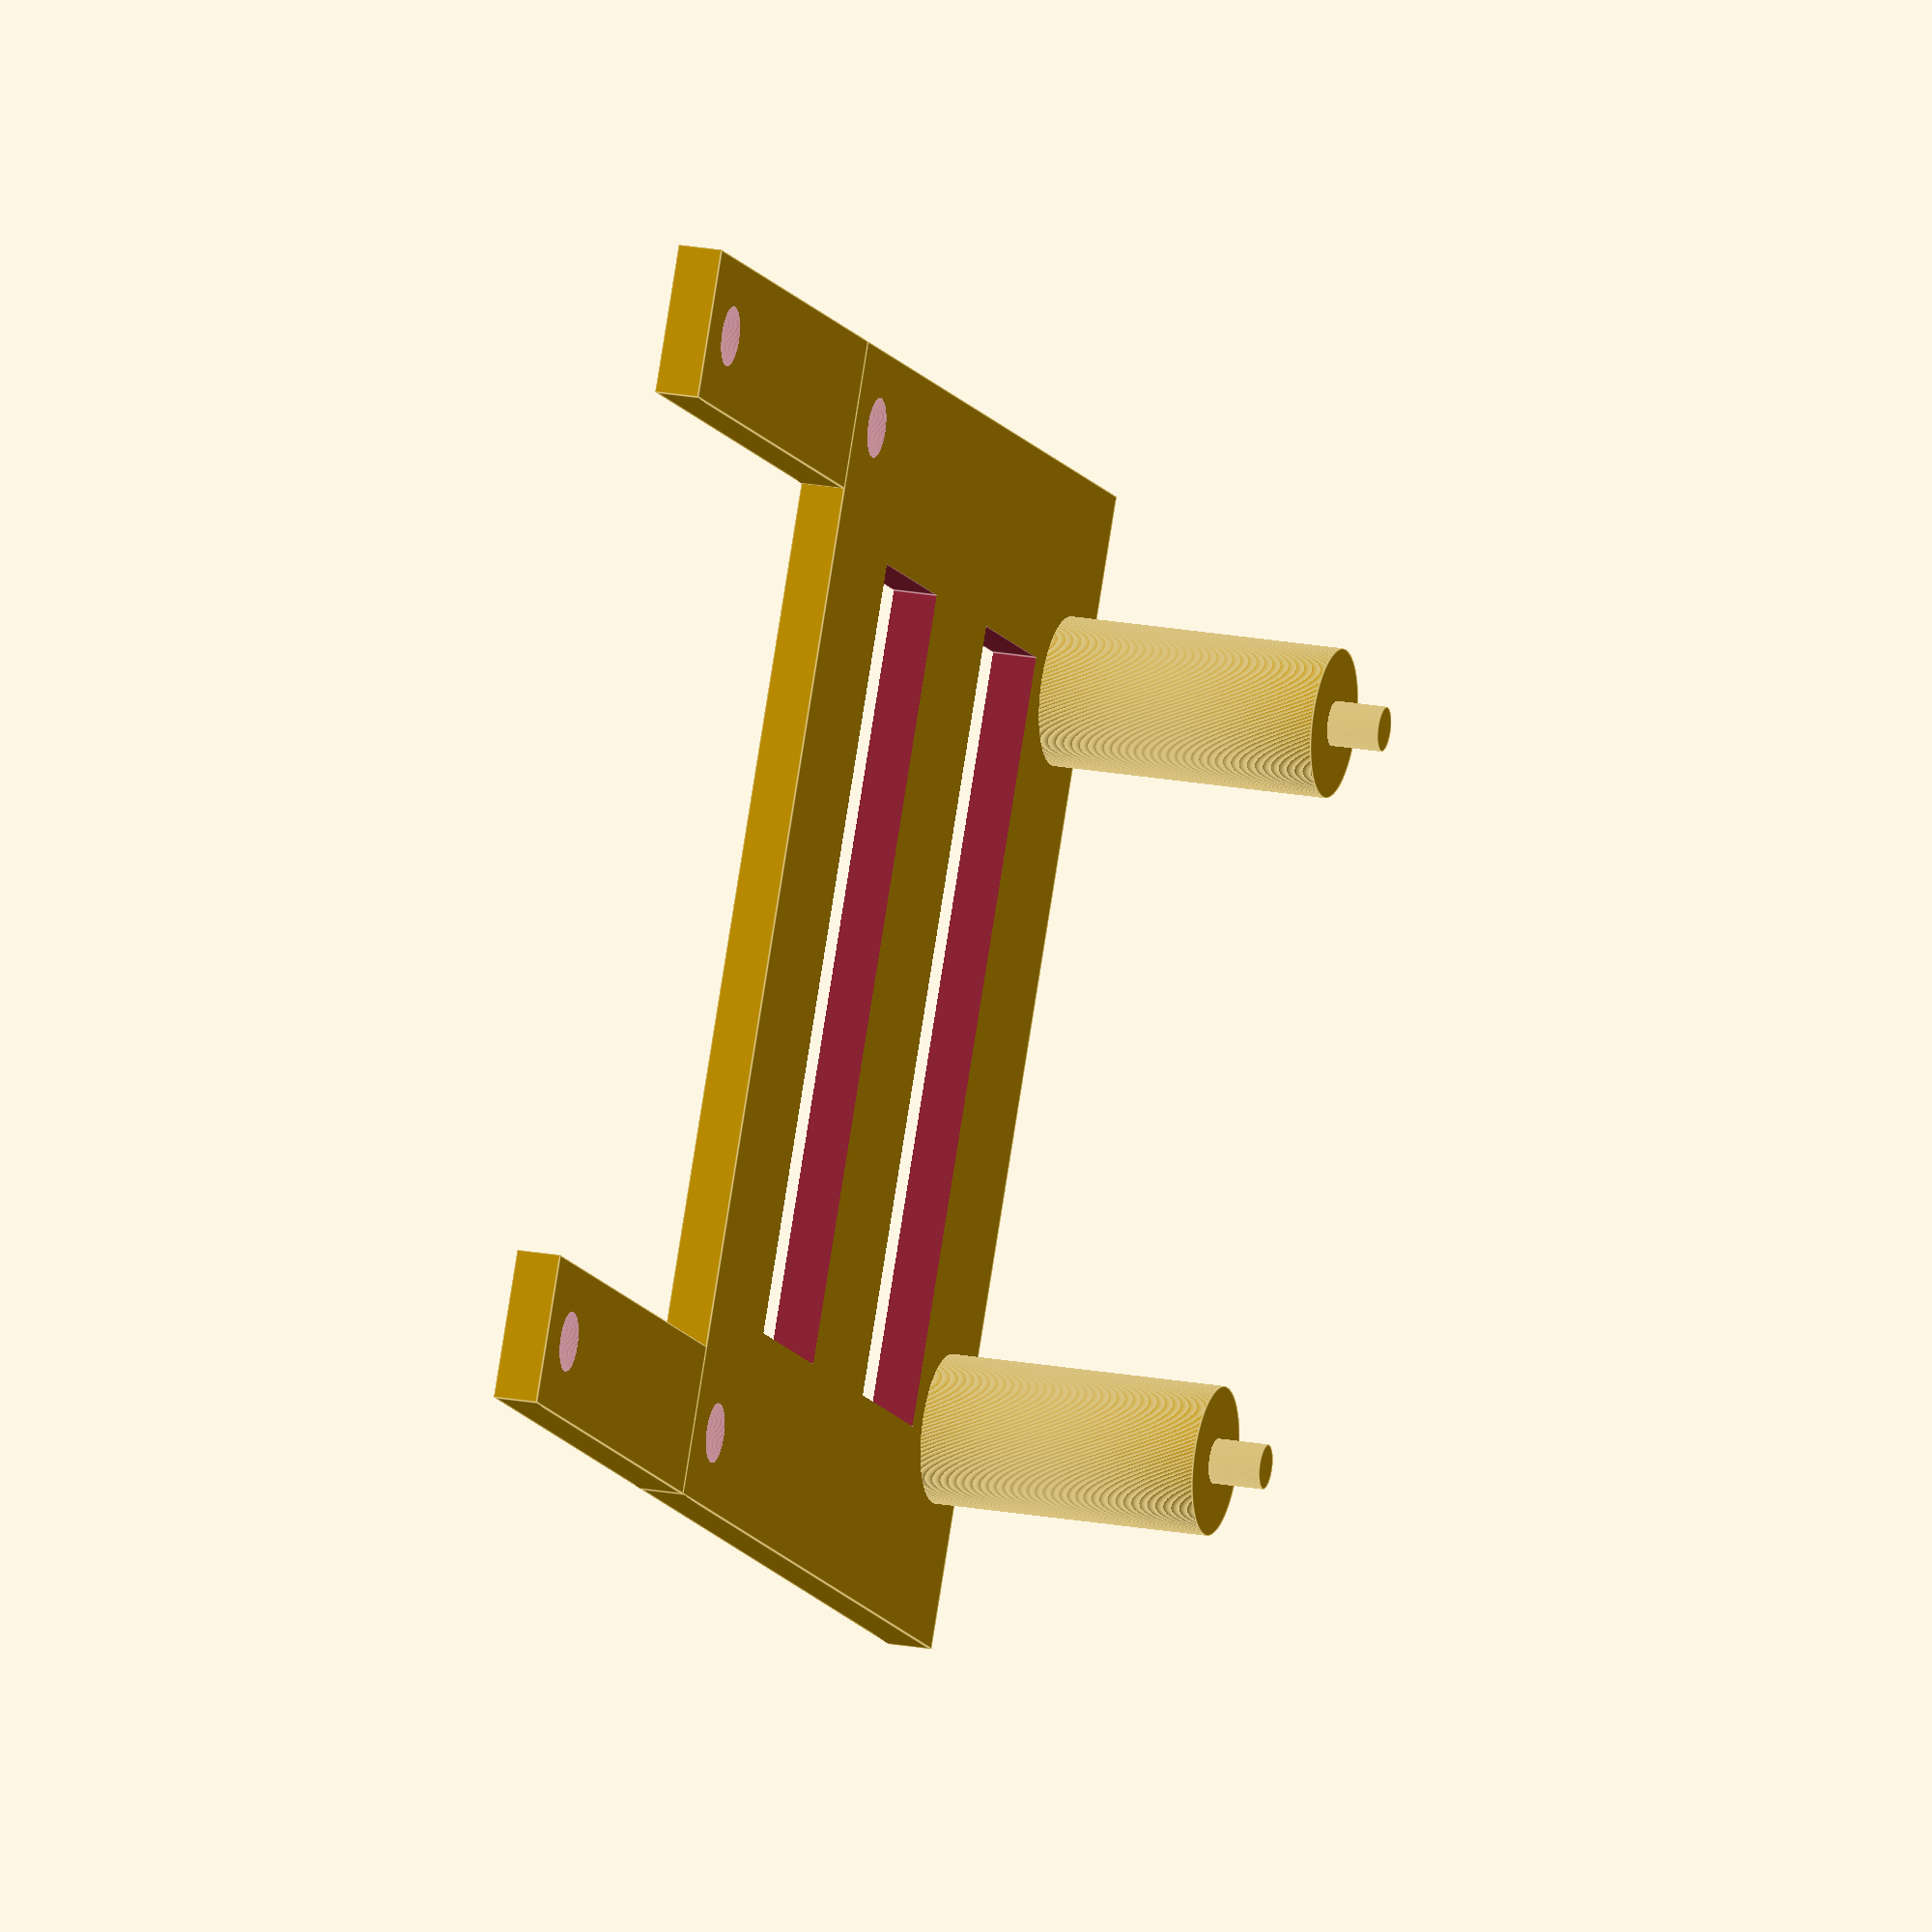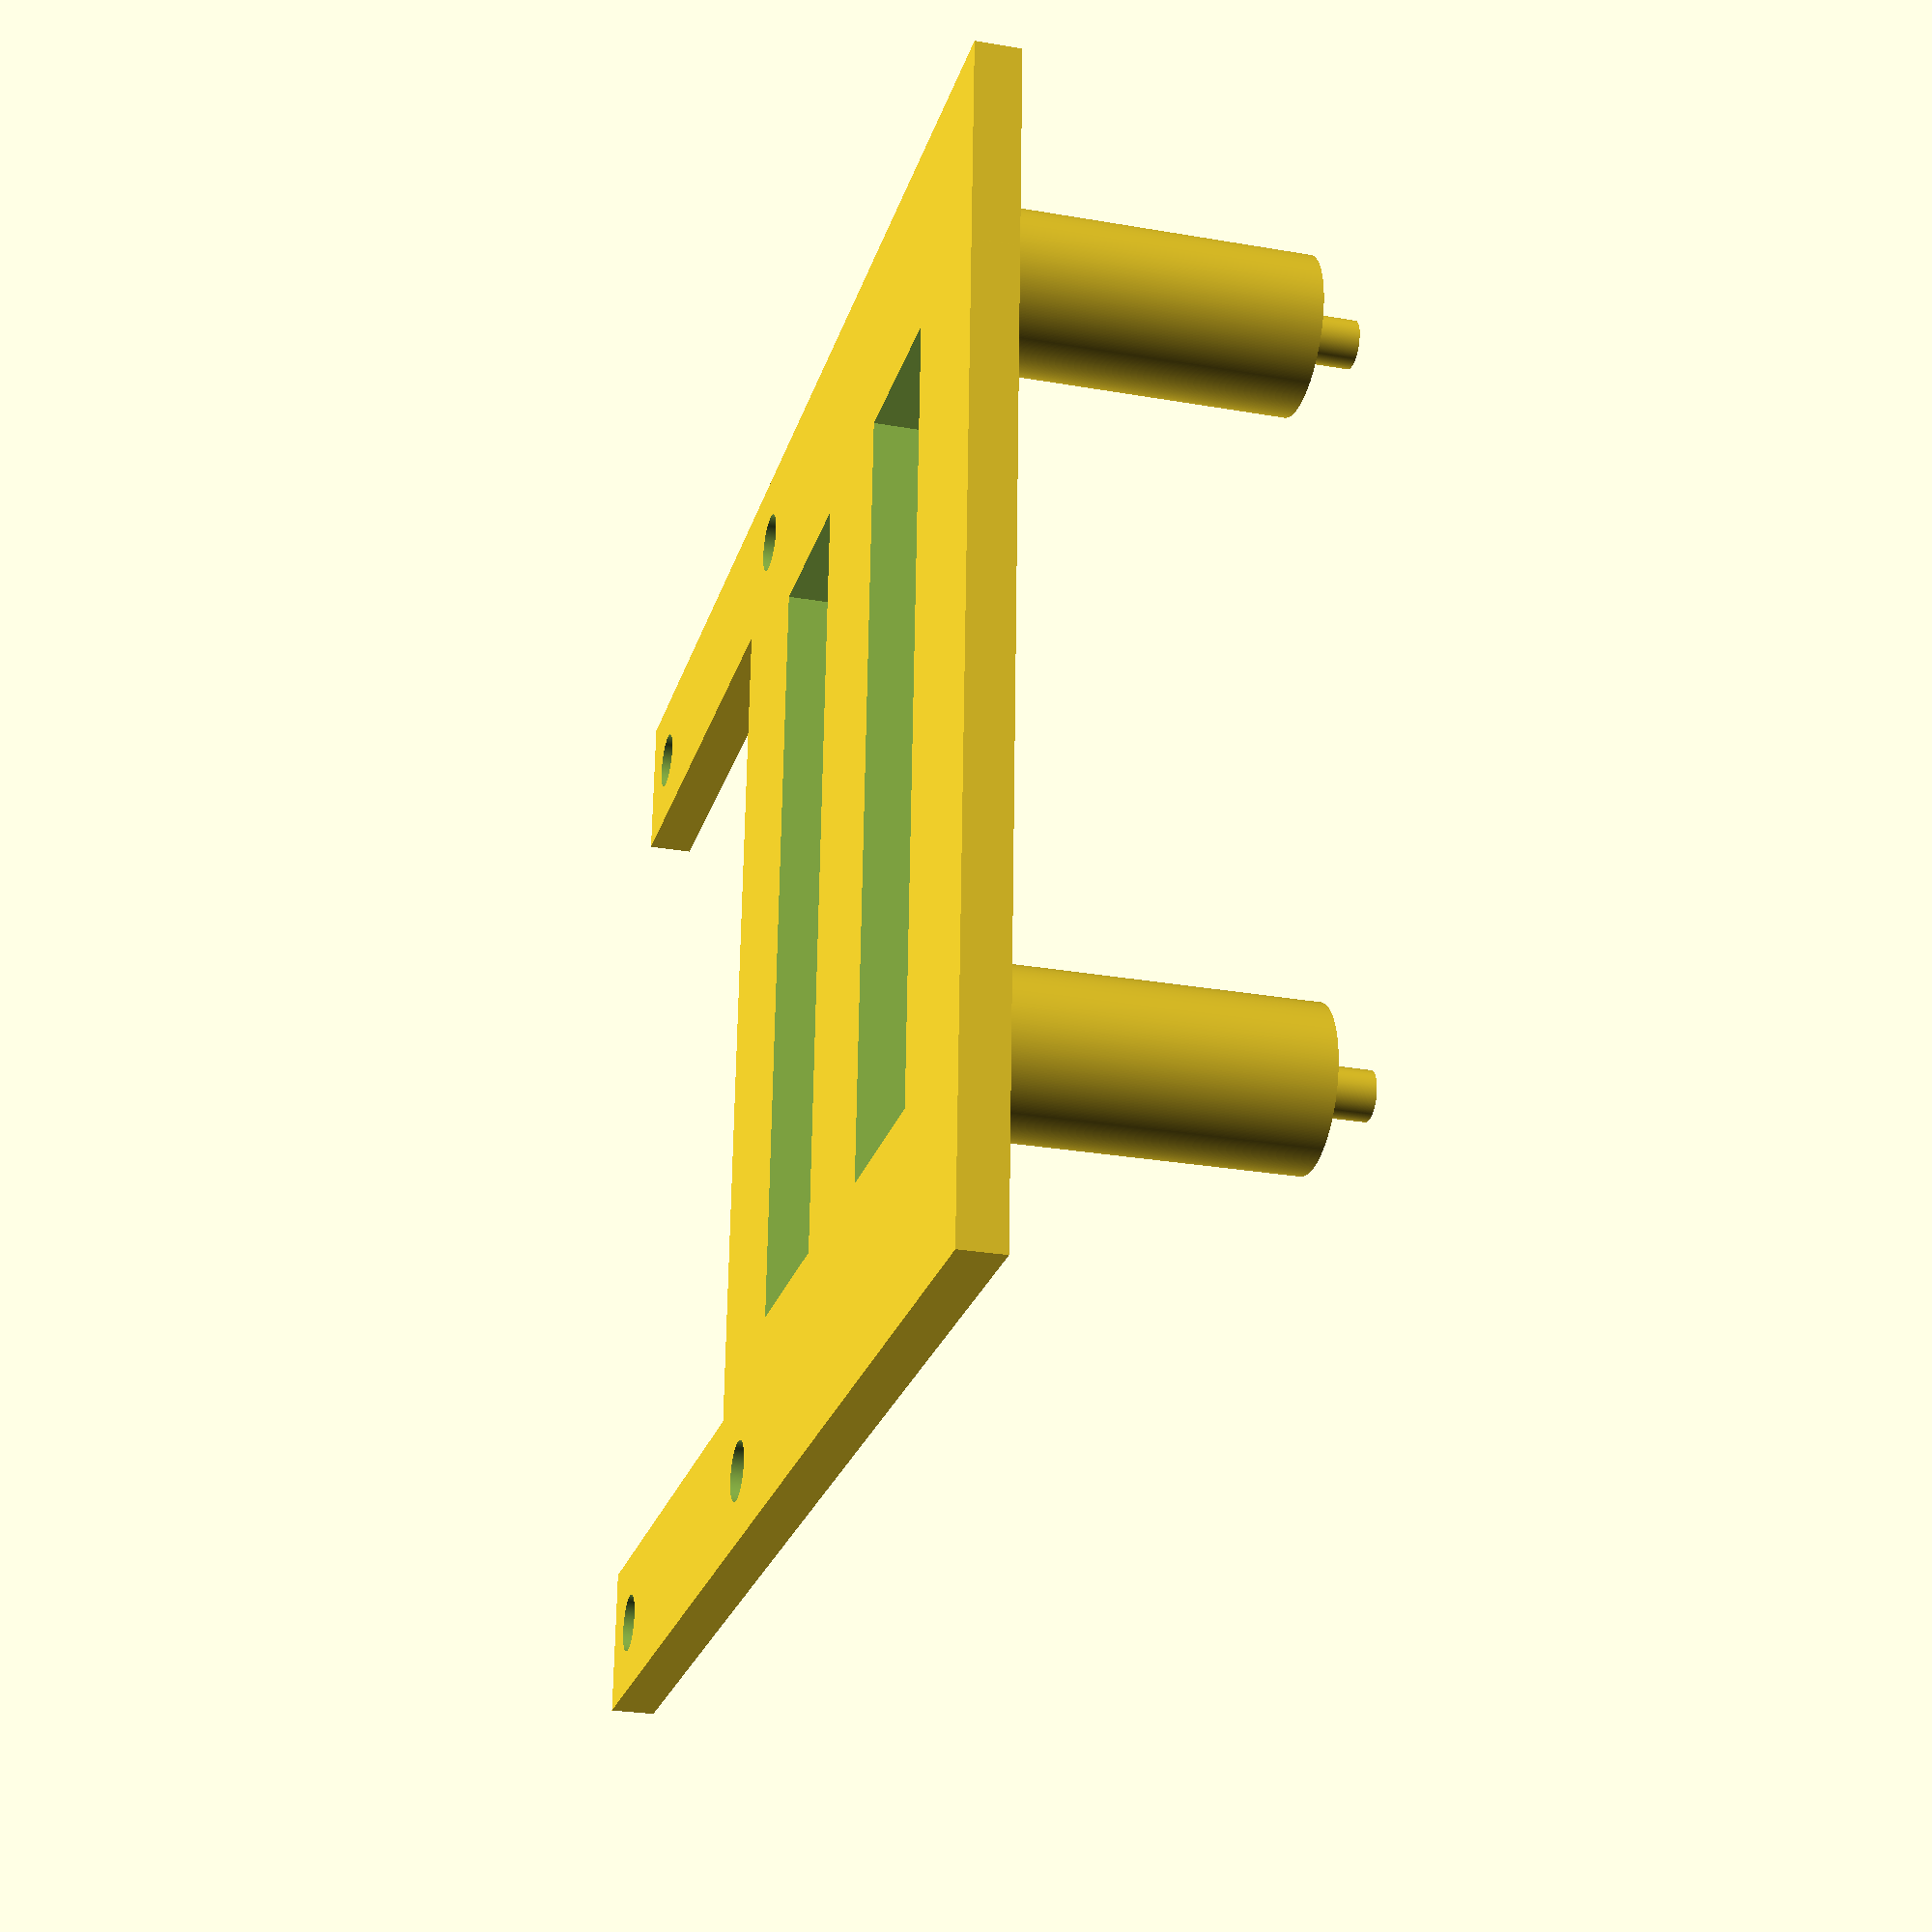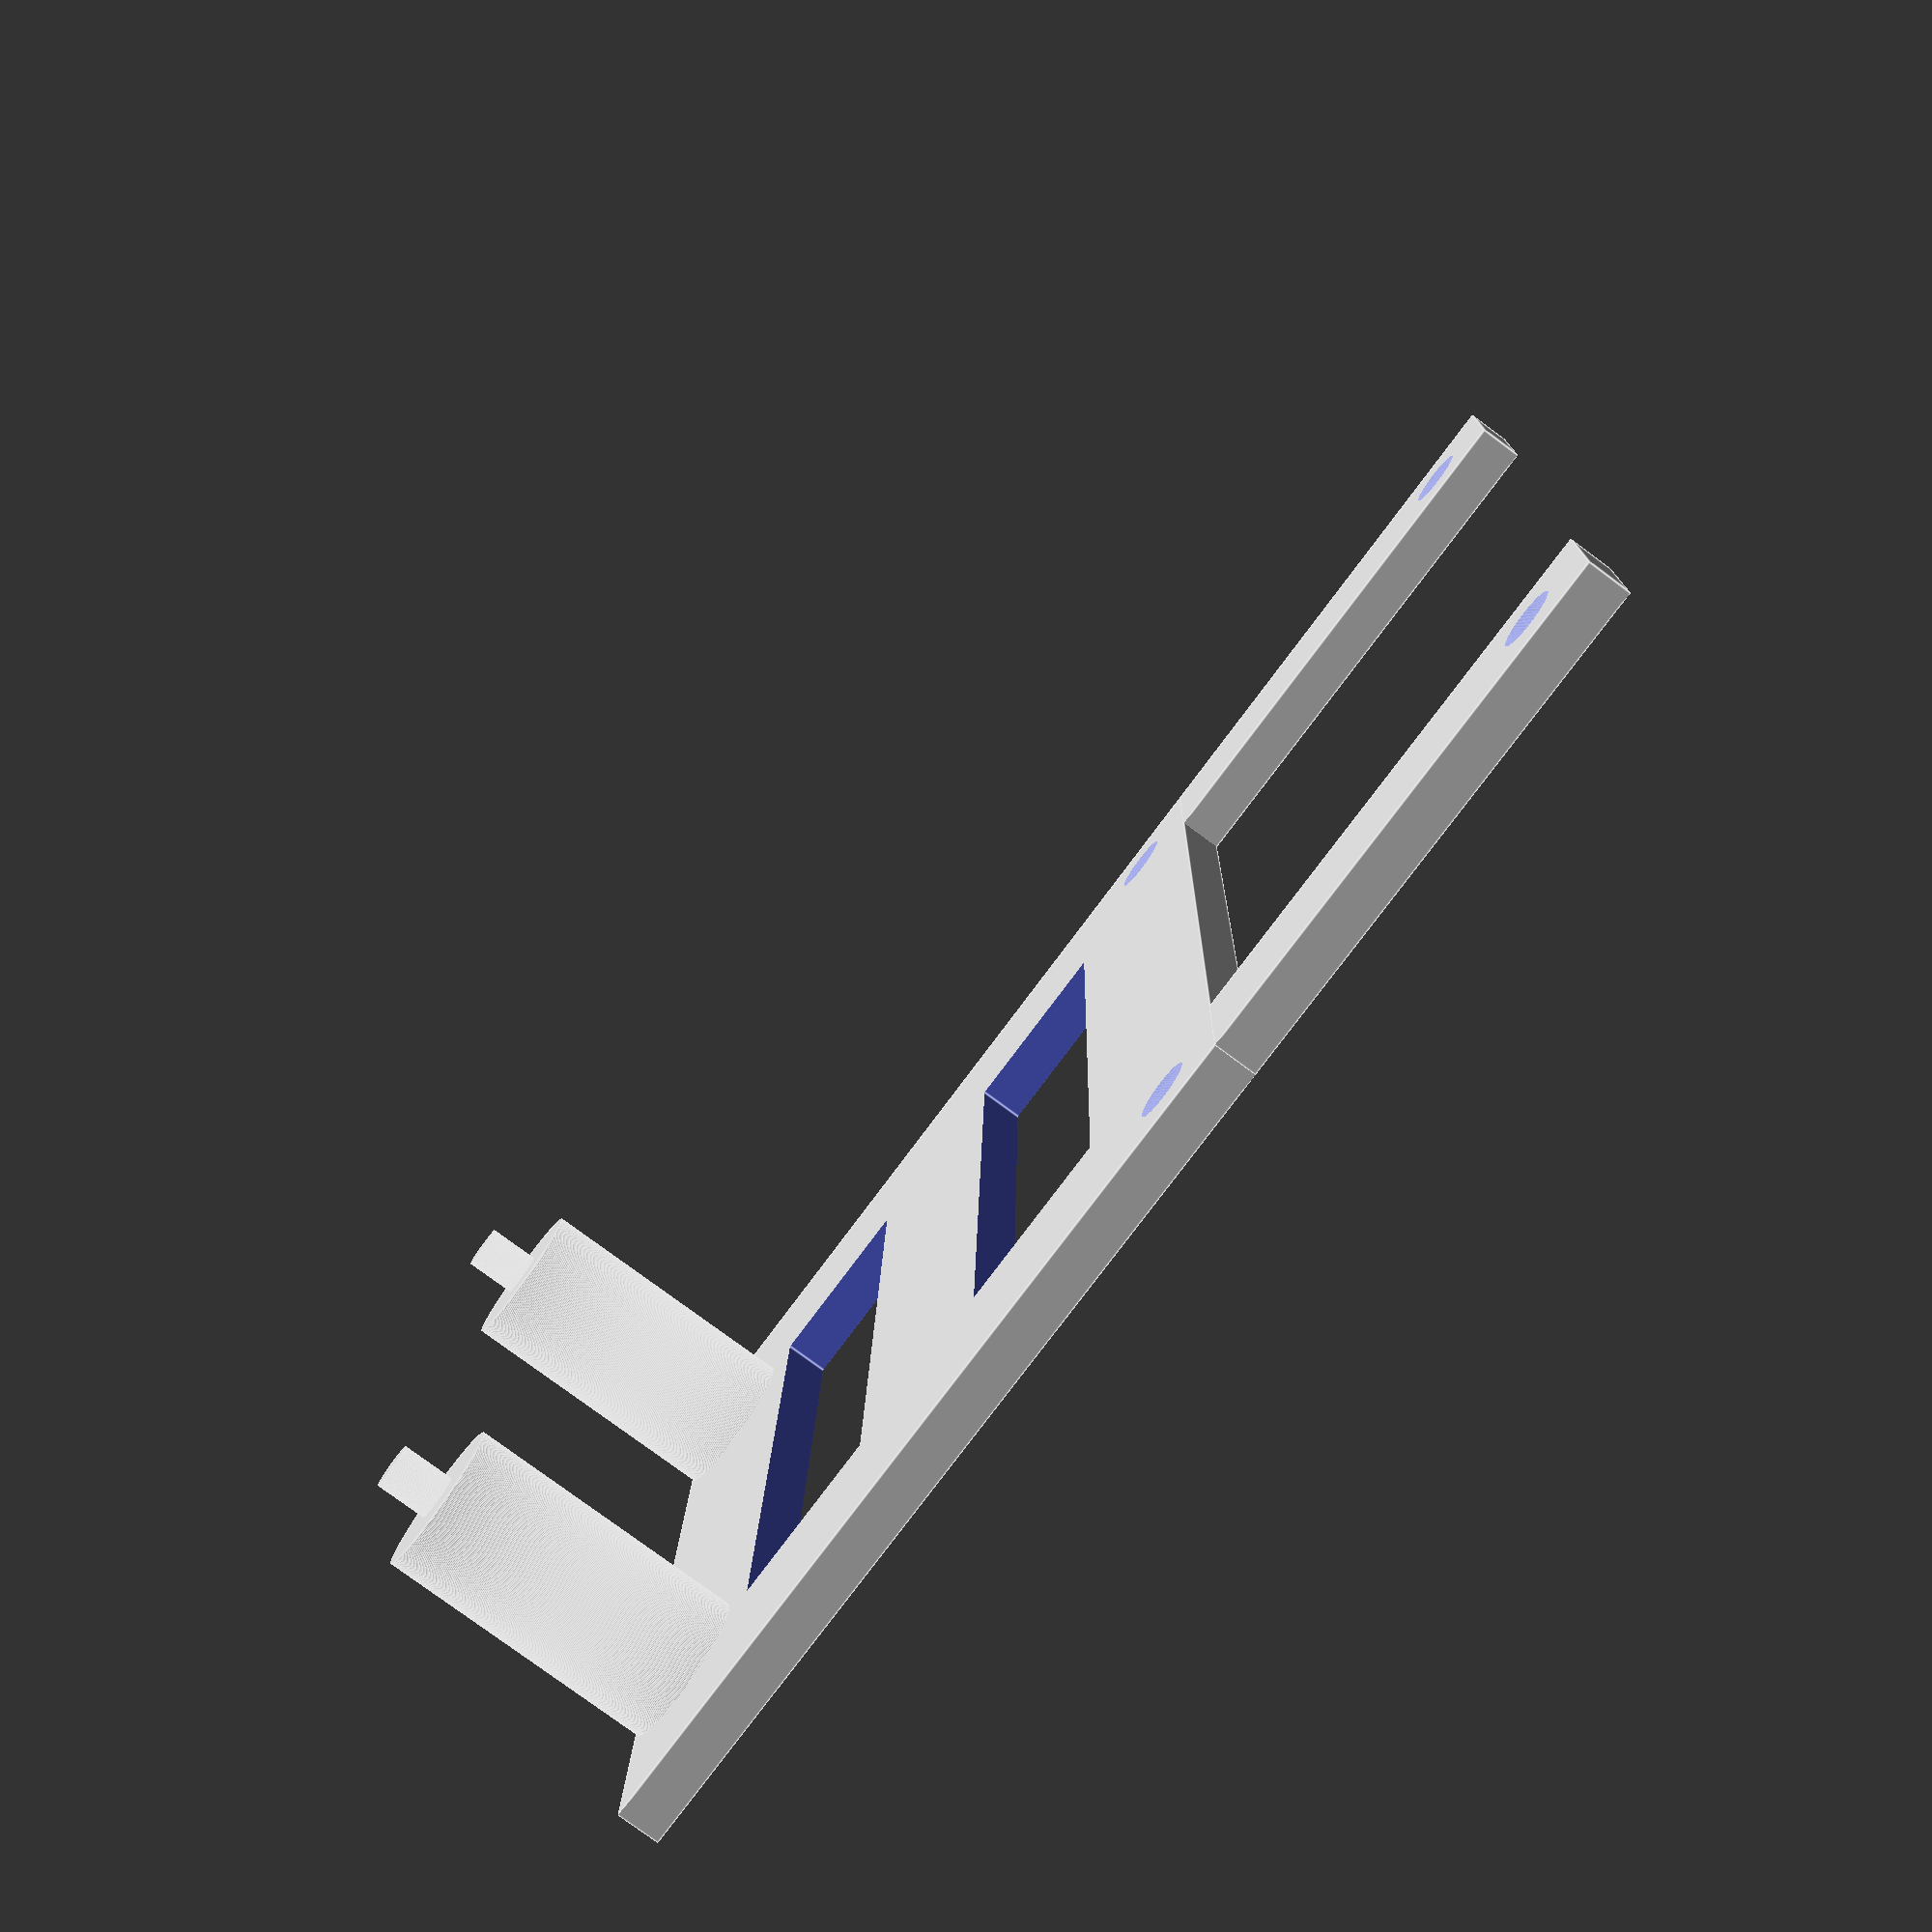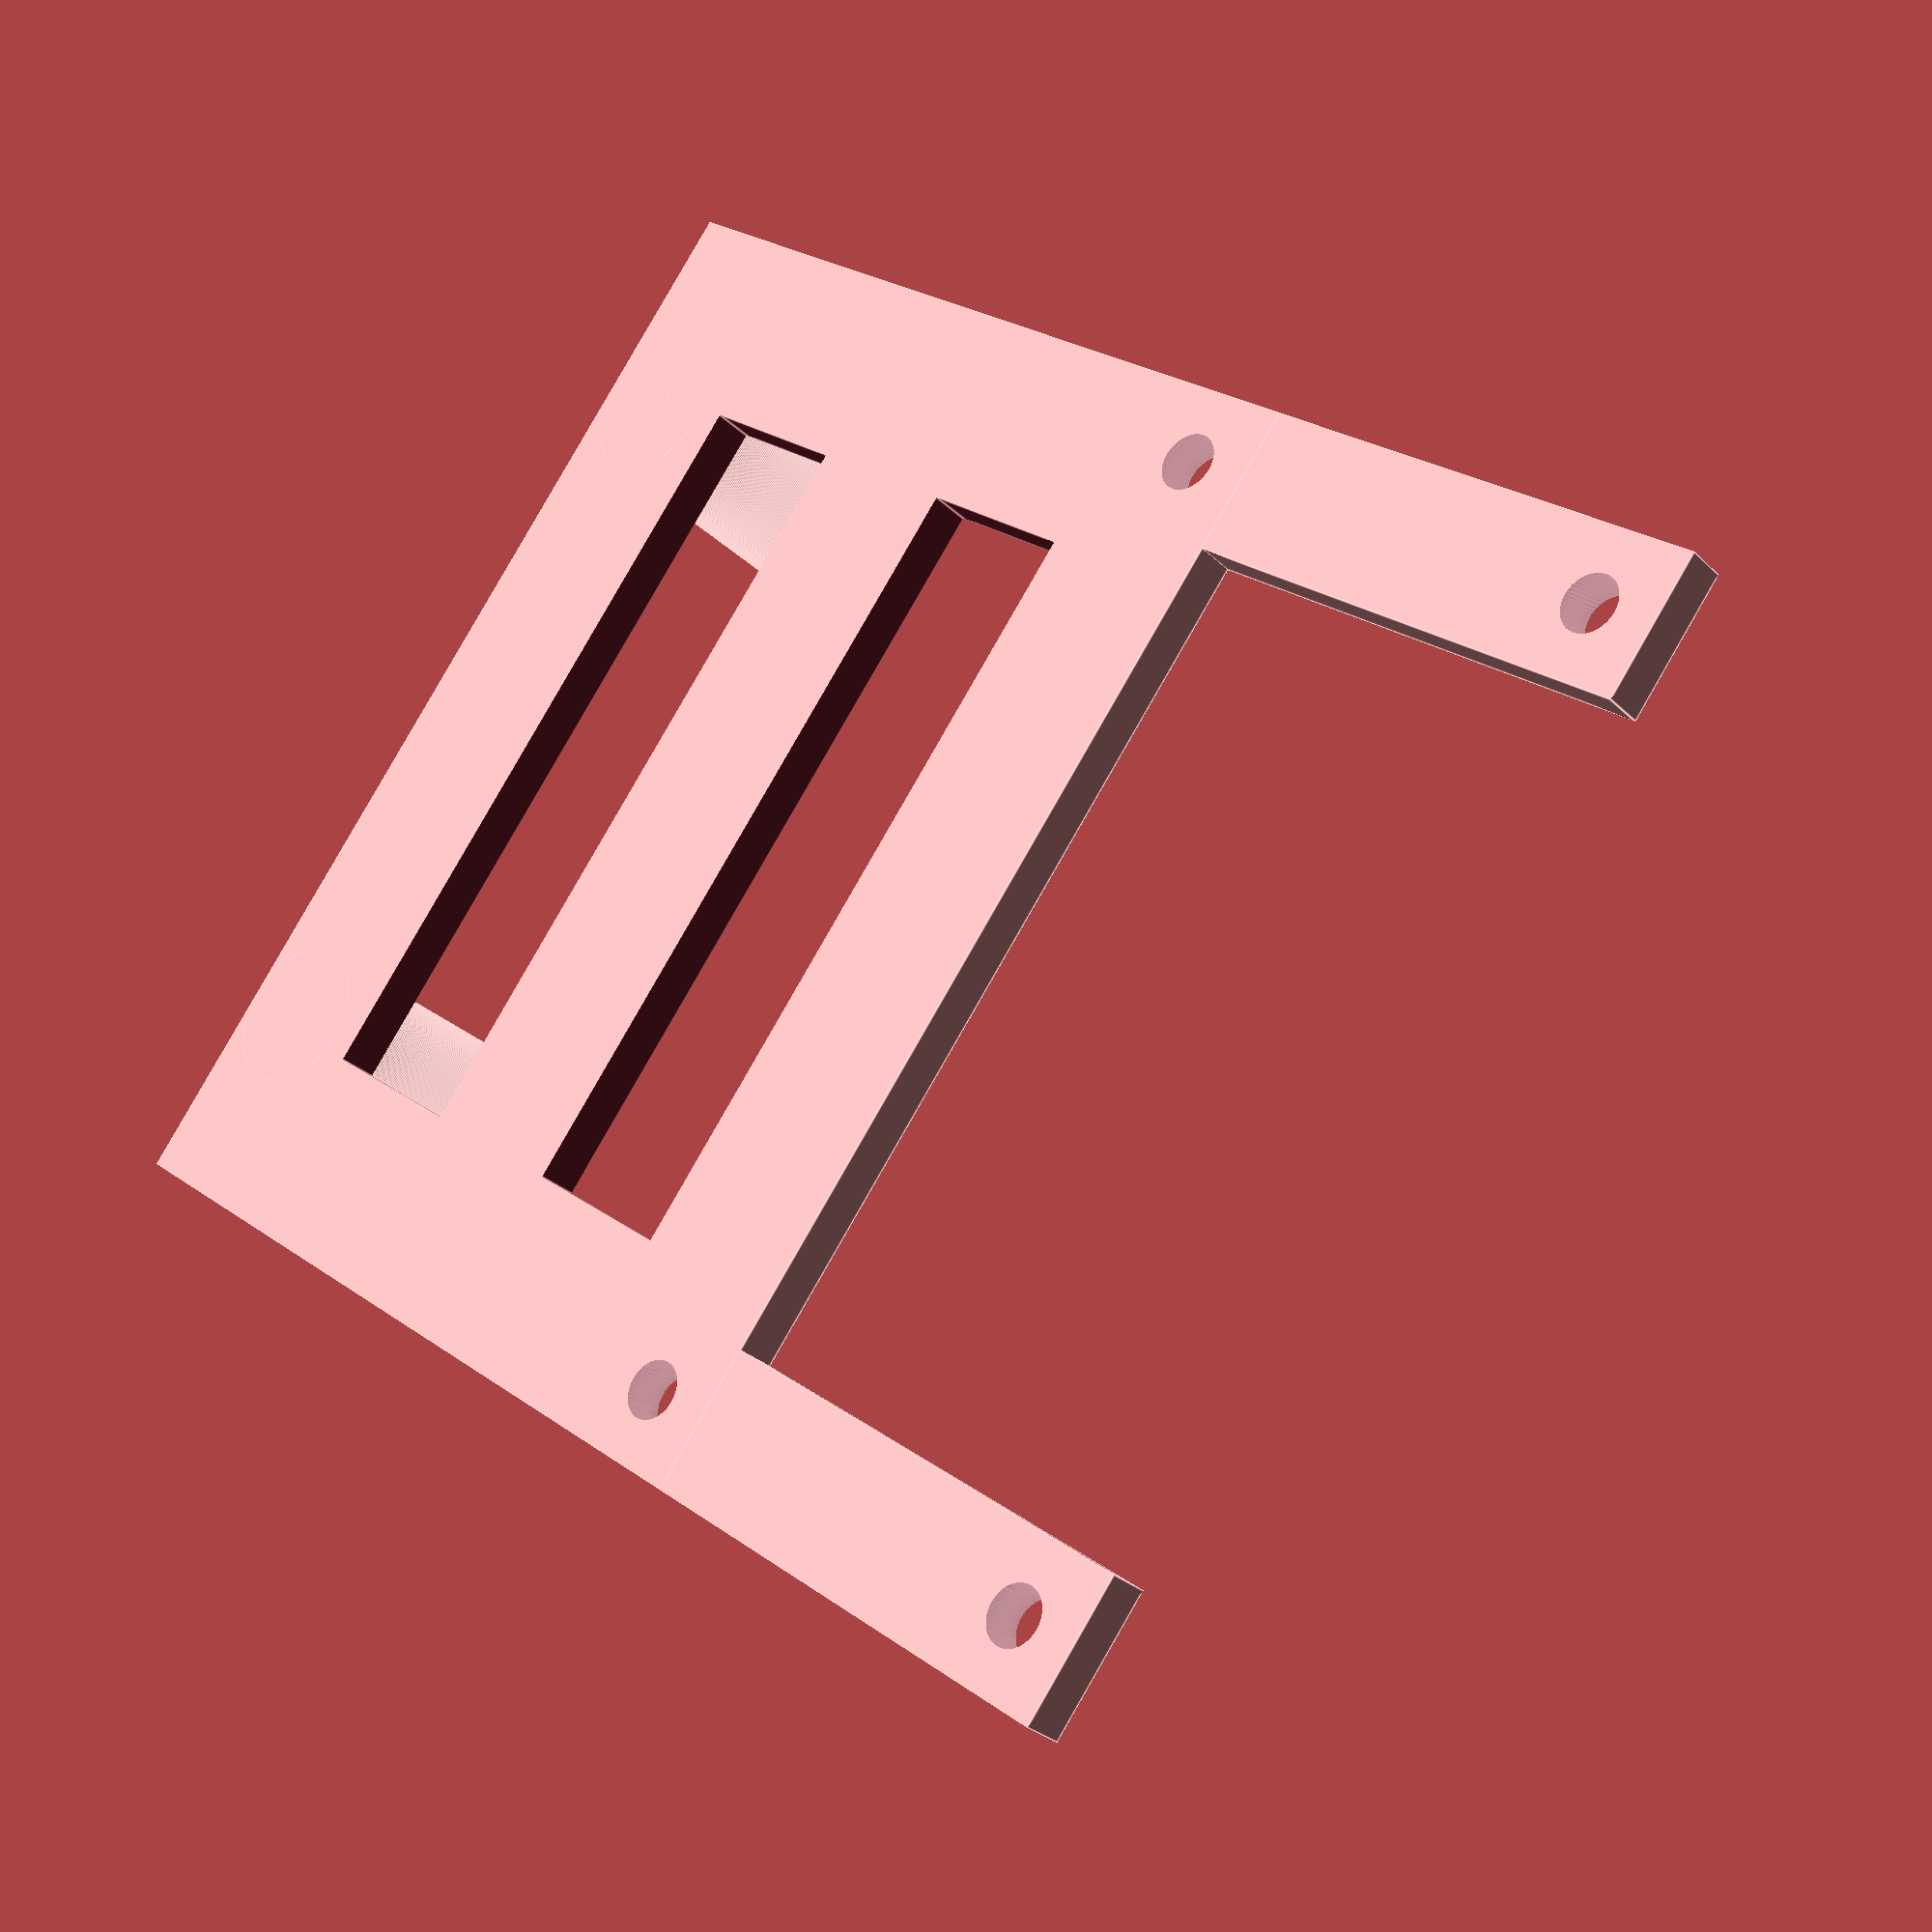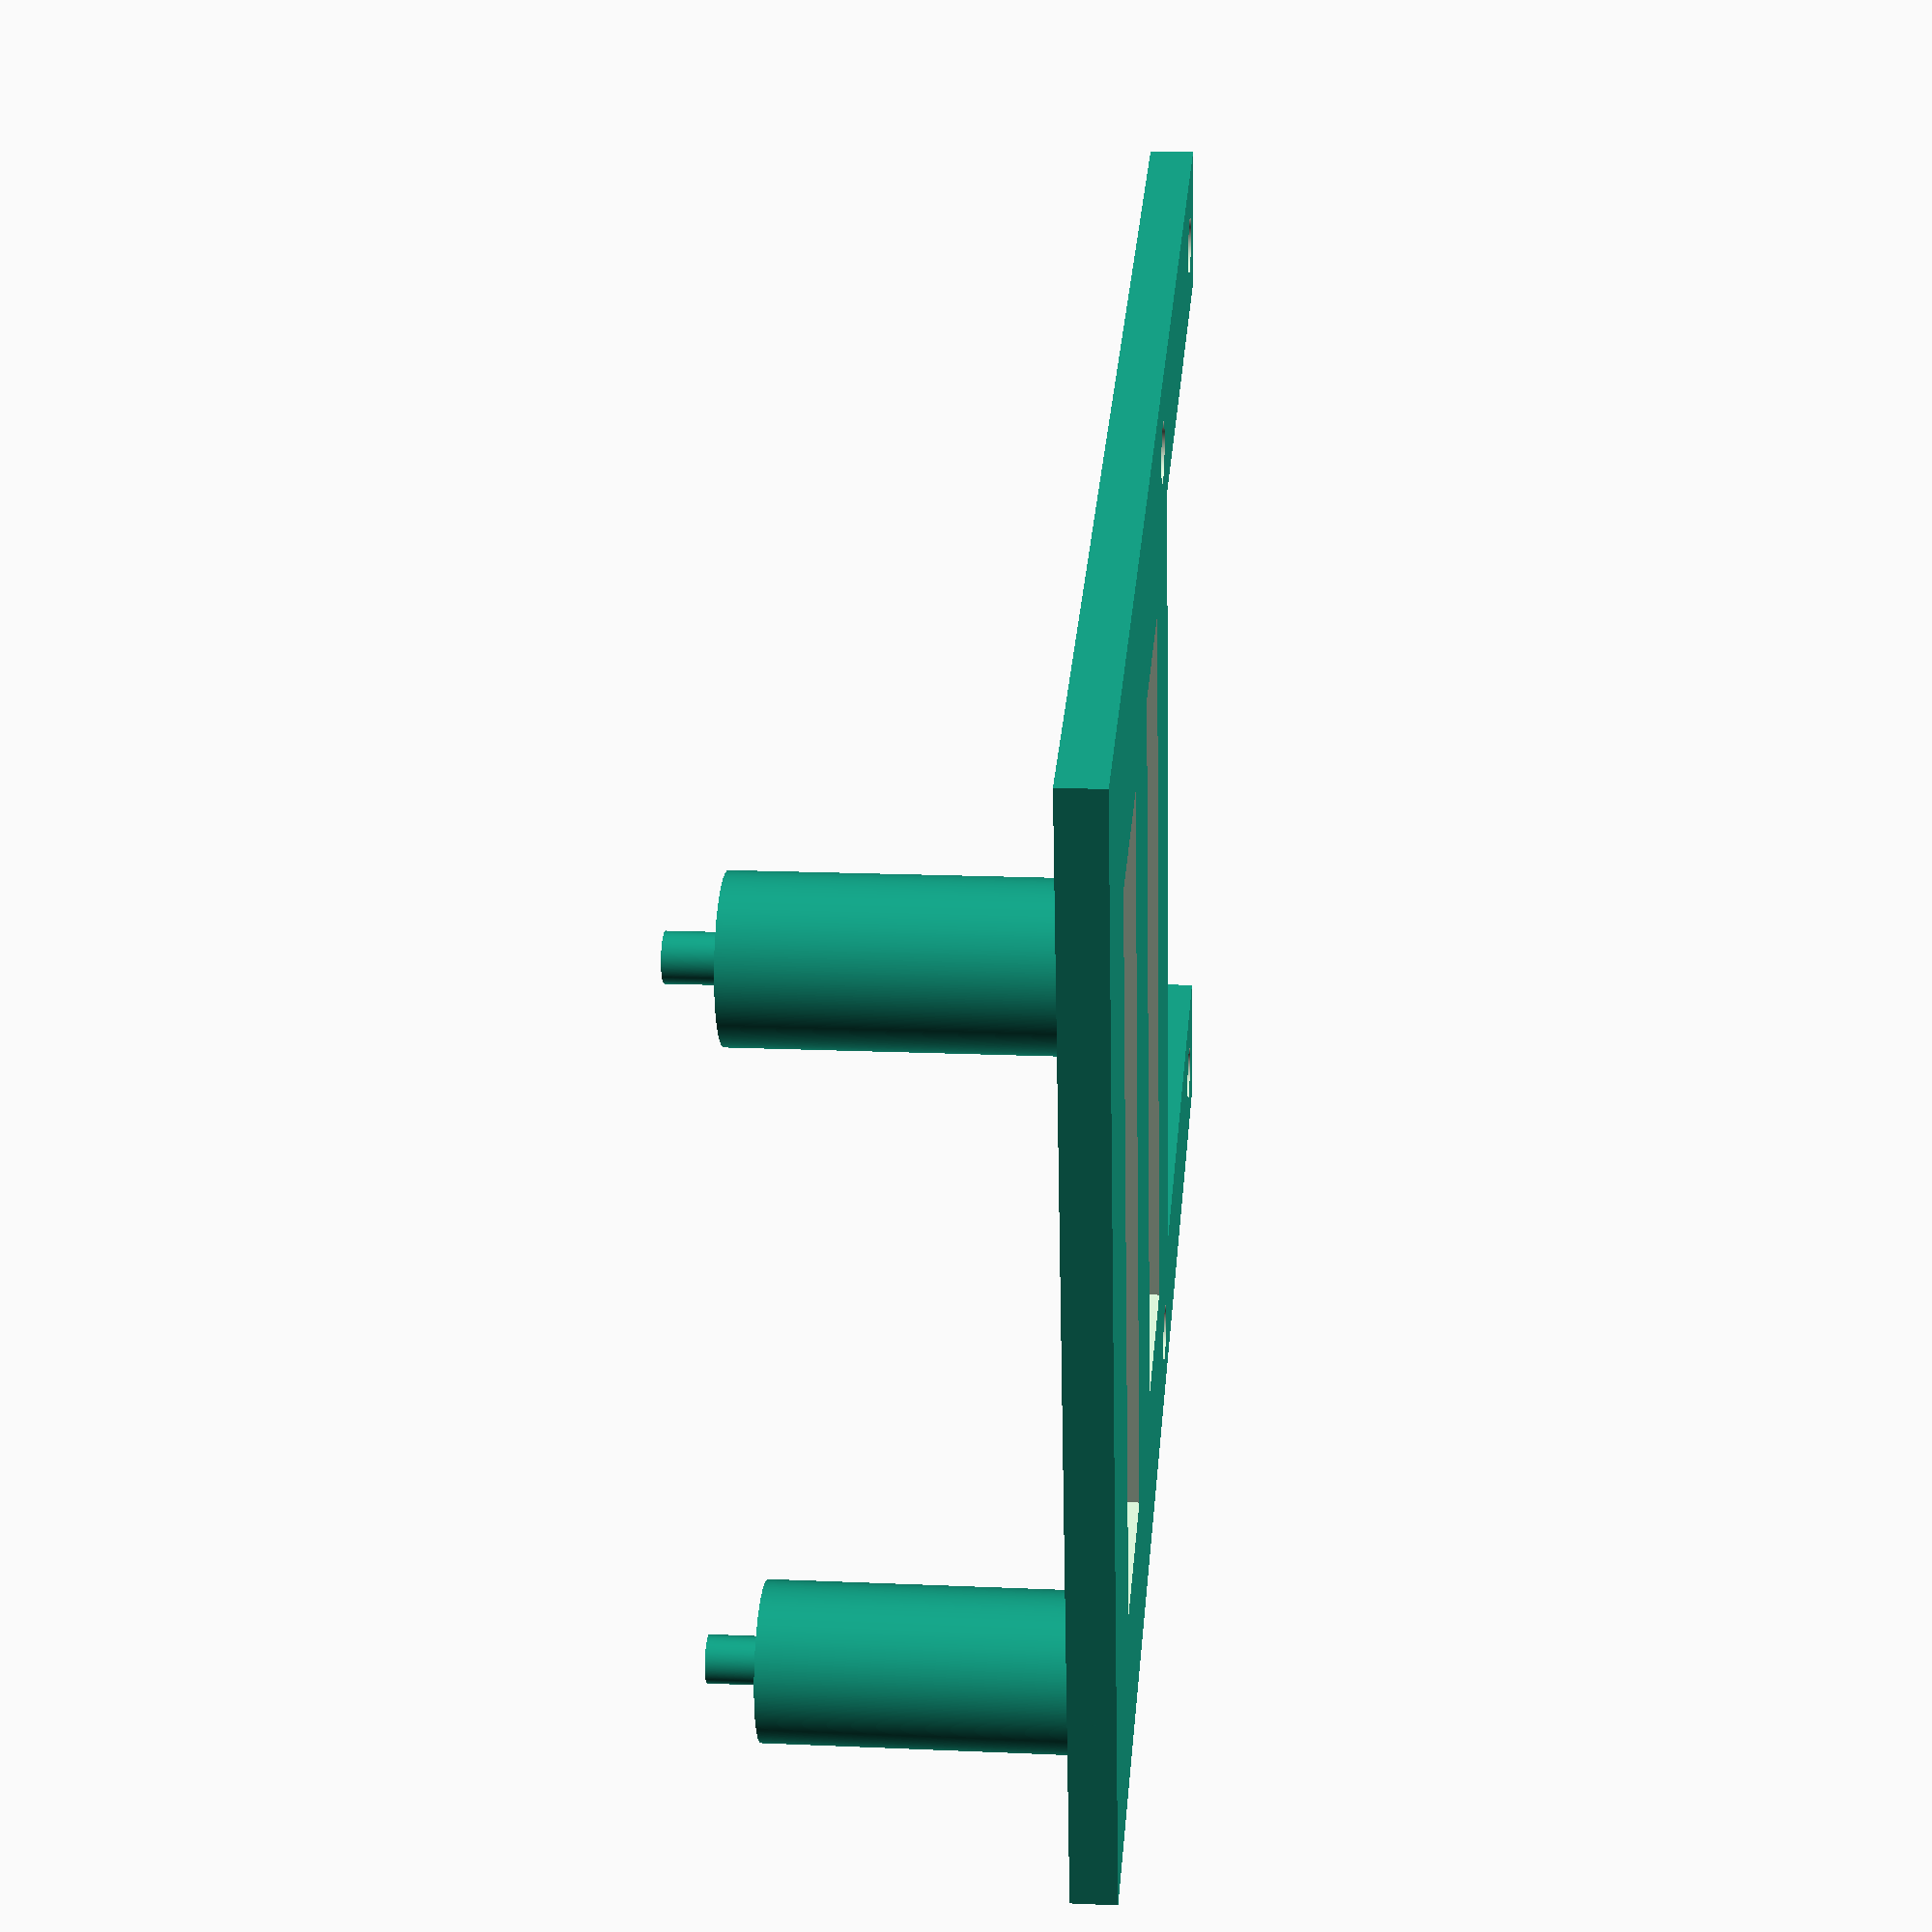
<openscad>
fudge = 0.1;
fudge2 = 0.2;

screwdiam = 4;
screwspacex = 110;
screwspacey = 25;

rimwidth = 3;
rimheight = 3;

x = screwspacex + (2 * rimwidth) + screwdiam;
y = screwspacey + (2 * rimwidth) + screwdiam;

camheight = 26;
camlength = 102.2;
camwidth = 27.2;

wall = 2;

platedepth = 3;
platex = camlength + (4 * wall);
platey = camwidth + (2 * wall);

pegheight = 7;

columndiam = 8;

upperspacingx = camlength * 2 / 3;
upperspacingy = platey + columndiam - (2 * wall);

lowerspacing = 50;

f2bspacing = 55 - (upperspacingy / 2) + (screwspacey / 2);

difference() {
    union() {
        cube([upperspacingx + screwdiam + 2 * rimwidth, f2bspacing + screwdiam + 2 * rimwidth, platedepth]);
        translate([0, -upperspacingy, 0]) {
            cube([screwdiam + 2 * rimwidth, upperspacingy + fudge, platedepth]);
        }
        translate([upperspacingx, -upperspacingy, 0]) {
            cube([screwdiam + 2 * rimwidth, upperspacingy + fudge, platedepth]);
        }
        translate([(upperspacingx + screwdiam) / 2 + rimwidth - lowerspacing / 2, f2bspacing + rimwidth + (screwdiam / 2), 0]) {
            cylinder(d = screwdiam + rimwidth * 2, h = platedepth + camheight - pegheight, center = false, $fn = 360);
            cylinder(d = screwdiam - 1, h = platedepth + camheight - (pegheight / 2), center = false, $fn = 360);
        }
        translate([(upperspacingx + screwdiam) / 2 + rimwidth + lowerspacing / 2, f2bspacing + rimwidth + (screwdiam / 2), 0]) {
            cylinder(d = screwdiam + rimwidth * 2, h = platedepth + camheight - pegheight, center = false, $fn = 360);
            cylinder(d = screwdiam - 1, h = platedepth + camheight - (pegheight / 2), center = false, $fn = 360);
            
        }
    }

    translate([screwdiam + 3 * rimwidth, 4 * rimwidth, -fudge]) {
        cube([upperspacingx - screwdiam - 4 * rimwidth, (4 * rimwidth), platedepth + fudge2]);
    }
    
    translate([screwdiam + 3 * rimwidth, f2bspacing + screwdiam + 2 * rimwidth - (8 * rimwidth), -fudge]) {
        cube([upperspacingx - screwdiam - 4 * rimwidth, (4 * rimwidth), platedepth + fudge2]);
    }

    translate([rimwidth + screwdiam / 2, rimwidth + screwdiam / 2, -fudge]) {
        cylinder(d = screwdiam, h = platedepth + fudge2, center = false, $fn = 360);
    }
    translate([upperspacingx + rimwidth + screwdiam / 2, rimwidth + screwdiam / 2, -fudge]) {
        cylinder(d = screwdiam, h = platedepth + fudge2, center = false, $fn = 360);
    }
    translate([rimwidth + screwdiam / 2, rimwidth + screwdiam / 2 - upperspacingy, -fudge]) {
        cylinder(d = screwdiam, h = platedepth + fudge2, center = false, $fn = 360);
    }
    translate([upperspacingx + rimwidth + screwdiam / 2, rimwidth + screwdiam / 2 - upperspacingy, -fudge]) {
        cylinder(d = screwdiam, h = platedepth + fudge2, center = false, $fn = 360);
    }
}

</openscad>
<views>
elev=159.3 azim=299.7 roll=251.5 proj=o view=edges
elev=27.4 azim=266.9 roll=255.0 proj=p view=solid
elev=78.7 azim=271.6 roll=53.5 proj=p view=edges
elev=29.3 azim=52.1 roll=215.9 proj=p view=edges
elev=343.9 azim=104.2 roll=95.2 proj=p view=solid
</views>
